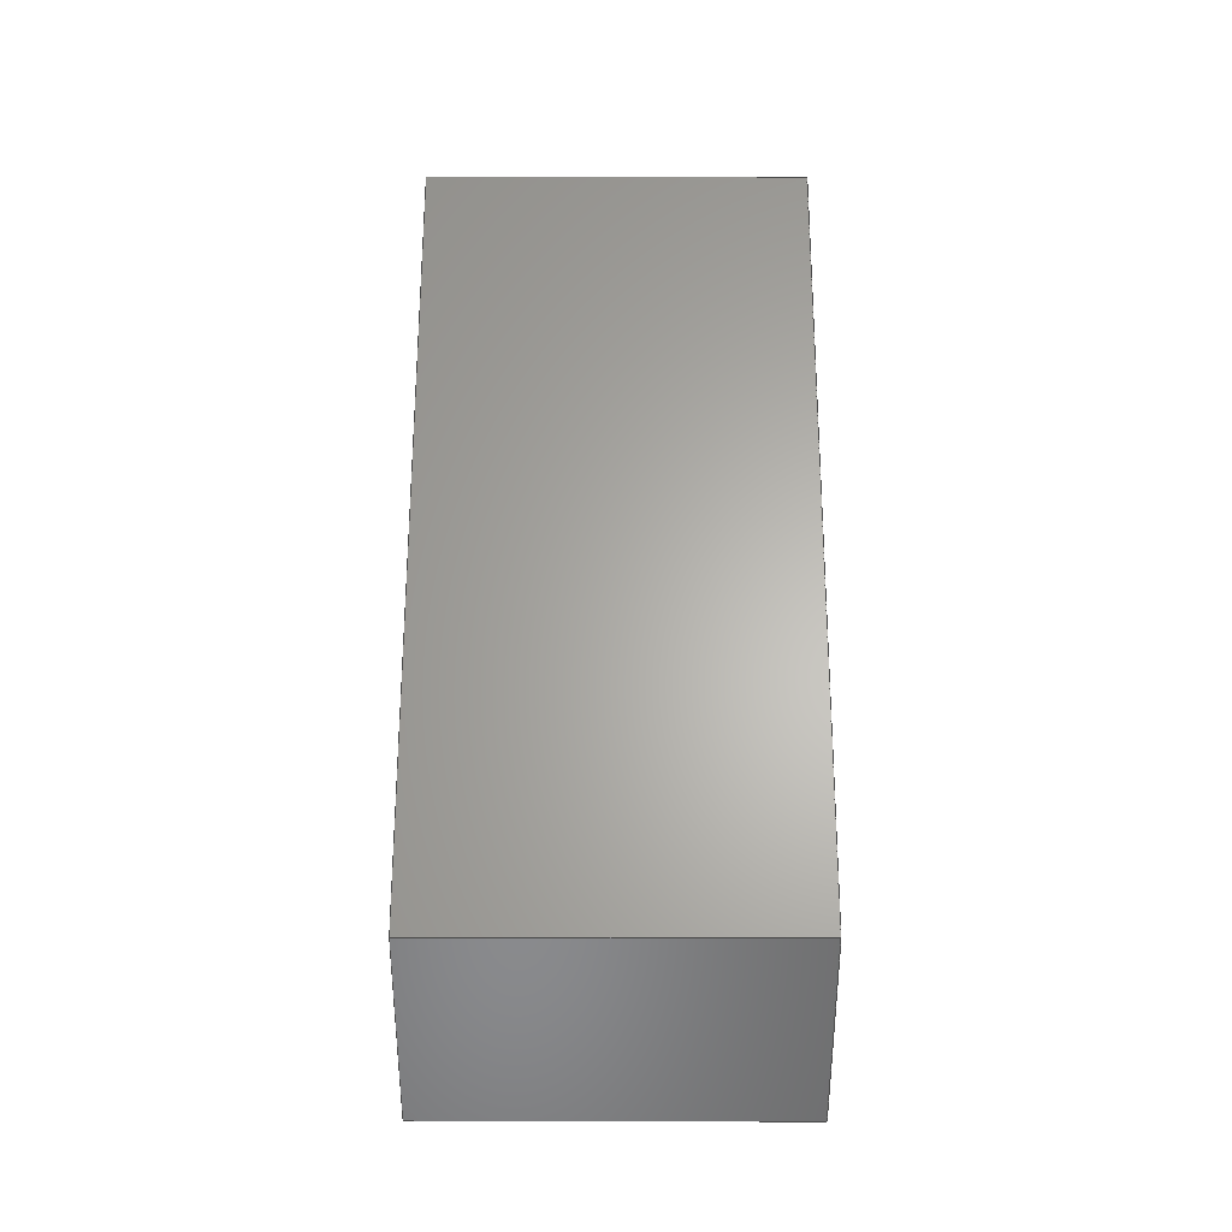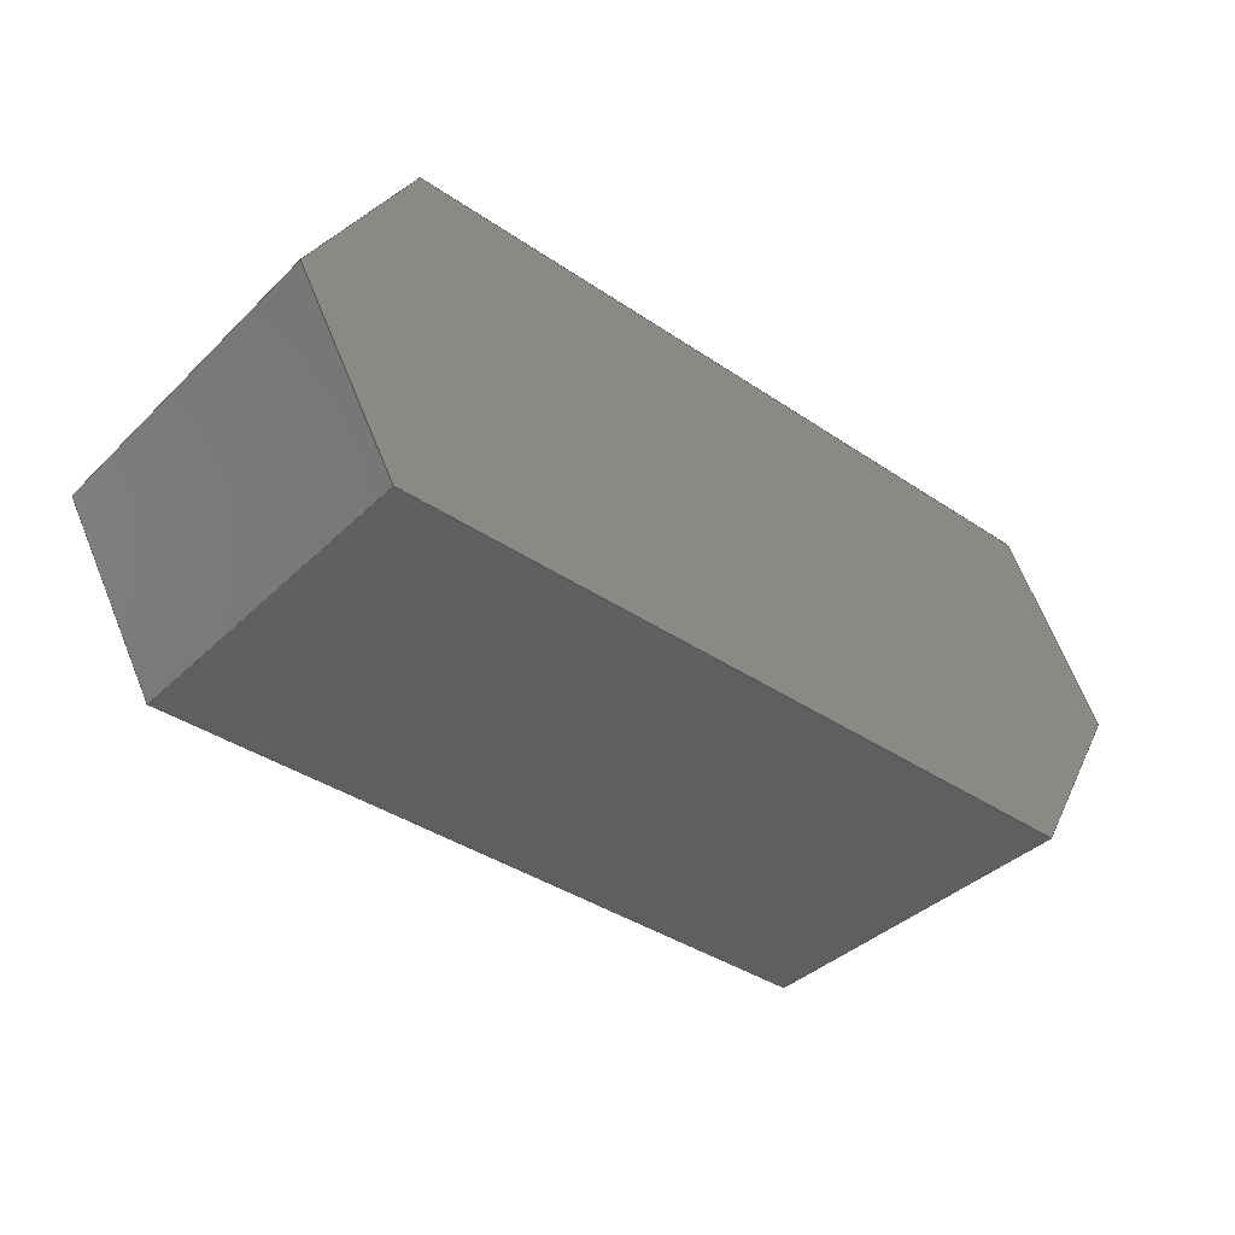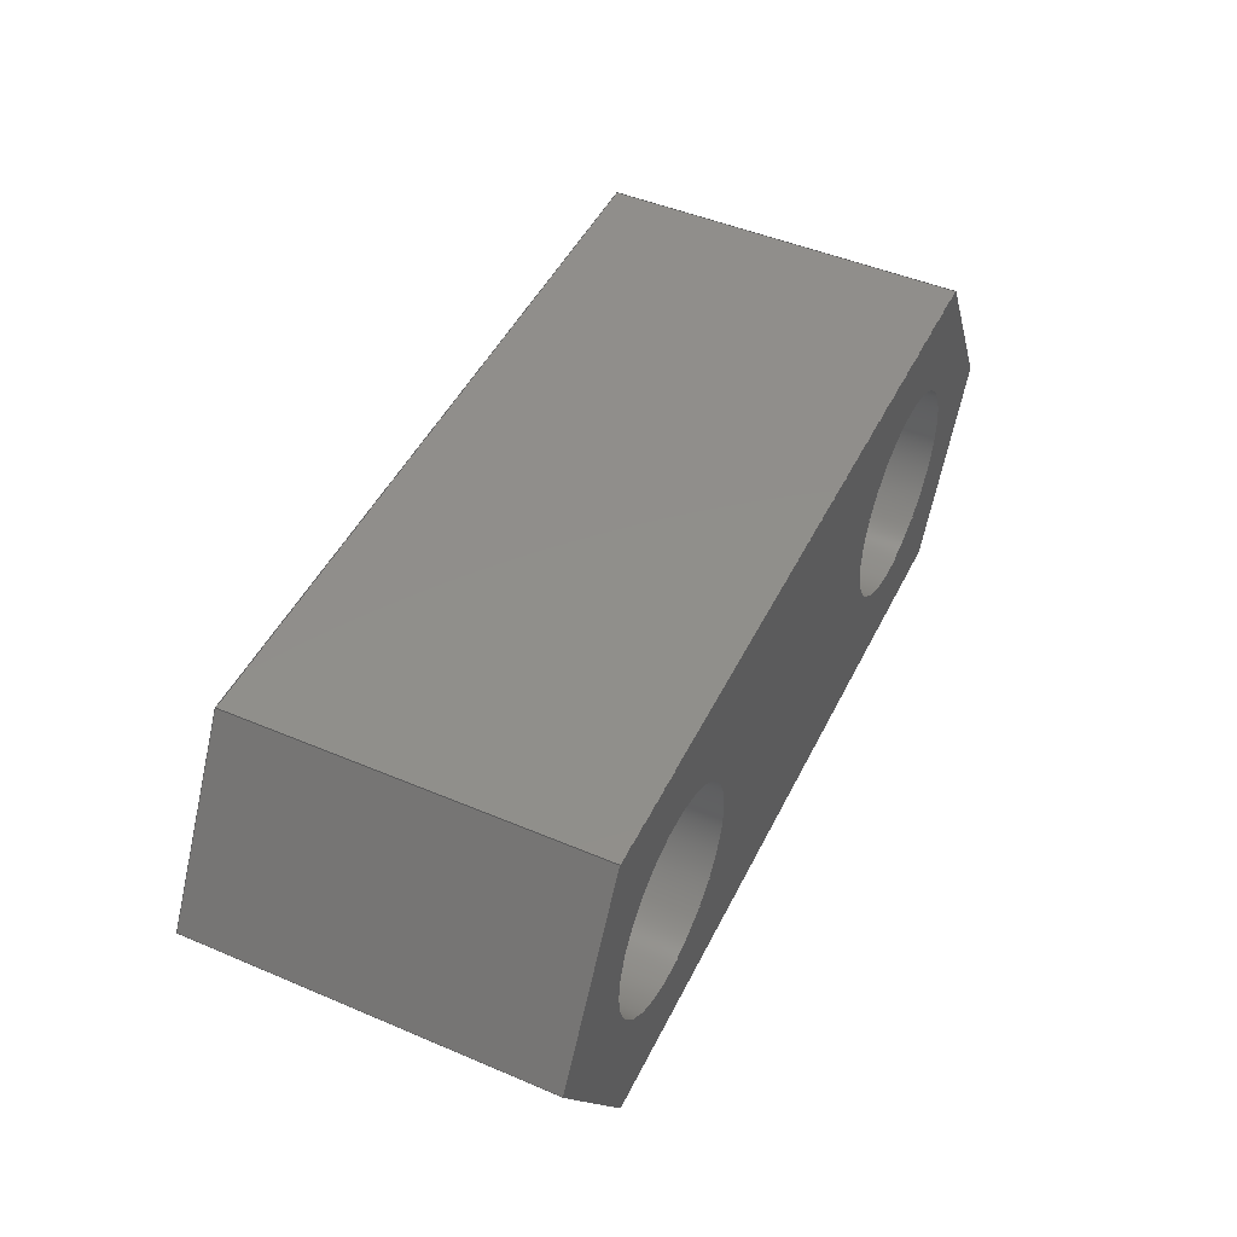
<metadata>
{"format":"step","ext":"step","renderer":"f3d","projection":"perspective","resolution":1024,"background":"white","views":[{"elev":63.9,"azim":90.1,"up":"+Y"},{"elev":-39.2,"azim":139.9,"up":"+Y"},{"elev":47.8,"azim":-64.5,"up":"+Y"}]}
</metadata>
<code>
ISO-10303-21;
DATA;
#1=MECHANICAL_DESIGN_GEOMETRIC_PRESENTATION_REPRESENTATION('',(#4),#330);
#2=SHAPE_REPRESENTATION_RELATIONSHIP('SRR','None',#337,#3);
#3=ADVANCED_BREP_SHAPE_REPRESENTATION('',(#5),#329);
#4=STYLED_ITEM('',(#347),#5);
#5=MANIFOLD_SOLID_BREP('Body3',#190);
#6=FACE_BOUND('',#73,.T.);
#7=FACE_BOUND('',#74,.T.);
#8=LINE('',#284,#28);
#9=LINE('',#288,#29);
#10=LINE('',#292,#30);
#11=LINE('',#294,#31);
#12=LINE('',#296,#32);
#13=LINE('',#297,#33);
#14=LINE('',#300,#34);
#15=LINE('',#302,#35);
#16=LINE('',#303,#36);
#17=LINE('',#306,#37);
#18=LINE('',#308,#38);
#19=LINE('',#309,#39);
#20=LINE('',#312,#40);
#21=LINE('',#314,#41);
#22=LINE('',#315,#42);
#23=LINE('',#318,#43);
#24=LINE('',#320,#44);
#25=LINE('',#321,#45);
#26=LINE('',#323,#46);
#27=LINE('',#324,#47);
#28=VECTOR('',#234,6);
#29=VECTOR('',#239,6);
#30=VECTOR('',#242,10);
#31=VECTOR('',#243,10);
#32=VECTOR('',#244,10);
#33=VECTOR('',#245,10);
#34=VECTOR('',#248,10);
#35=VECTOR('',#249,10);
#36=VECTOR('',#250,10);
#37=VECTOR('',#253,10);
#38=VECTOR('',#254,10);
#39=VECTOR('',#255,10);
#40=VECTOR('',#258,10);
#41=VECTOR('',#259,10);
#42=VECTOR('',#260,10);
#43=VECTOR('',#263,10);
#44=VECTOR('',#264,10);
#45=VECTOR('',#265,10);
#46=VECTOR('',#268,10);
#47=VECTOR('',#269,10);
#48=CYLINDRICAL_SURFACE('',#208,6);
#49=CYLINDRICAL_SURFACE('',#210,6);
#50=FACE_OUTER_BOUND('',#62,.T.);
#51=FACE_OUTER_BOUND('',#63,.T.);
#52=FACE_OUTER_BOUND('',#64,.T.);
#53=FACE_OUTER_BOUND('',#65,.T.);
#54=FACE_OUTER_BOUND('',#66,.T.);
#55=FACE_OUTER_BOUND('',#67,.T.);
#56=FACE_OUTER_BOUND('',#68,.T.);
#57=FACE_OUTER_BOUND('',#69,.T.);
#58=FACE_OUTER_BOUND('',#70,.T.);
#59=FACE_OUTER_BOUND('',#71,.T.);
#60=FACE_OUTER_BOUND('',#72,.T.);
#61=FACE_OUTER_BOUND('',#75,.T.);
#62=EDGE_LOOP('',(#120));
#63=EDGE_LOOP('',(#121));
#64=EDGE_LOOP('',(#122,#123,#124,#125));
#65=EDGE_LOOP('',(#126,#127,#128,#129));
#66=EDGE_LOOP('',(#130,#131,#132,#133));
#67=EDGE_LOOP('',(#134,#135,#136,#137));
#68=EDGE_LOOP('',(#138,#139,#140,#141));
#69=EDGE_LOOP('',(#142,#143,#144,#145));
#70=EDGE_LOOP('',(#146,#147,#148,#149));
#71=EDGE_LOOP('',(#150,#151,#152,#153));
#72=EDGE_LOOP('',(#154,#155,#156,#157,#158,#159));
#73=EDGE_LOOP('',(#160));
#74=EDGE_LOOP('',(#161));
#75=EDGE_LOOP('',(#162,#163,#164,#165,#166,#167));
#76=CIRCLE('',#205,6);
#77=CIRCLE('',#207,6);
#78=CIRCLE('',#209,6);
#79=CIRCLE('',#211,6);
#80=VERTEX_POINT('',#276);
#81=VERTEX_POINT('',#279);
#82=VERTEX_POINT('',#282);
#83=VERTEX_POINT('',#286);
#84=VERTEX_POINT('',#290);
#85=VERTEX_POINT('',#291);
#86=VERTEX_POINT('',#293);
#87=VERTEX_POINT('',#295);
#88=VERTEX_POINT('',#299);
#89=VERTEX_POINT('',#301);
#90=VERTEX_POINT('',#305);
#91=VERTEX_POINT('',#307);
#92=VERTEX_POINT('',#311);
#93=VERTEX_POINT('',#313);
#94=VERTEX_POINT('',#317);
#95=VERTEX_POINT('',#319);
#96=EDGE_CURVE('',#80,#80,#76,.T.);
#97=EDGE_CURVE('',#81,#81,#77,.T.);
#98=EDGE_CURVE('',#82,#82,#78,.T.);
#99=EDGE_CURVE('',#82,#80,#8,.T.);
#100=EDGE_CURVE('',#83,#83,#79,.T.);
#101=EDGE_CURVE('',#83,#81,#9,.T.);
#102=EDGE_CURVE('',#84,#85,#10,.T.);
#103=EDGE_CURVE('',#85,#86,#11,.T.);
#104=EDGE_CURVE('',#87,#86,#12,.T.);
#105=EDGE_CURVE('',#84,#87,#13,.T.);
#106=EDGE_CURVE('',#88,#84,#14,.T.);
#107=EDGE_CURVE('',#89,#87,#15,.T.);
#108=EDGE_CURVE('',#88,#89,#16,.T.);
#109=EDGE_CURVE('',#90,#88,#17,.T.);
#110=EDGE_CURVE('',#91,#89,#18,.T.);
#111=EDGE_CURVE('',#90,#91,#19,.T.);
#112=EDGE_CURVE('',#92,#90,#20,.T.);
#113=EDGE_CURVE('',#93,#91,#21,.T.);
#114=EDGE_CURVE('',#92,#93,#22,.T.);
#115=EDGE_CURVE('',#94,#92,#23,.T.);
#116=EDGE_CURVE('',#95,#93,#24,.T.);
#117=EDGE_CURVE('',#94,#95,#25,.T.);
#118=EDGE_CURVE('',#85,#94,#26,.T.);
#119=EDGE_CURVE('',#86,#95,#27,.T.);
#120=ORIENTED_EDGE('',*,*,#96,.F.);
#121=ORIENTED_EDGE('',*,*,#97,.F.);
#122=ORIENTED_EDGE('',*,*,#98,.F.);
#123=ORIENTED_EDGE('',*,*,#99,.T.);
#124=ORIENTED_EDGE('',*,*,#96,.T.);
#125=ORIENTED_EDGE('',*,*,#99,.F.);
#126=ORIENTED_EDGE('',*,*,#100,.F.);
#127=ORIENTED_EDGE('',*,*,#101,.T.);
#128=ORIENTED_EDGE('',*,*,#97,.T.);
#129=ORIENTED_EDGE('',*,*,#101,.F.);
#130=ORIENTED_EDGE('',*,*,#102,.T.);
#131=ORIENTED_EDGE('',*,*,#103,.T.);
#132=ORIENTED_EDGE('',*,*,#104,.F.);
#133=ORIENTED_EDGE('',*,*,#105,.F.);
#134=ORIENTED_EDGE('',*,*,#106,.T.);
#135=ORIENTED_EDGE('',*,*,#105,.T.);
#136=ORIENTED_EDGE('',*,*,#107,.F.);
#137=ORIENTED_EDGE('',*,*,#108,.F.);
#138=ORIENTED_EDGE('',*,*,#109,.T.);
#139=ORIENTED_EDGE('',*,*,#108,.T.);
#140=ORIENTED_EDGE('',*,*,#110,.F.);
#141=ORIENTED_EDGE('',*,*,#111,.F.);
#142=ORIENTED_EDGE('',*,*,#112,.T.);
#143=ORIENTED_EDGE('',*,*,#111,.T.);
#144=ORIENTED_EDGE('',*,*,#113,.F.);
#145=ORIENTED_EDGE('',*,*,#114,.F.);
#146=ORIENTED_EDGE('',*,*,#115,.T.);
#147=ORIENTED_EDGE('',*,*,#114,.T.);
#148=ORIENTED_EDGE('',*,*,#116,.F.);
#149=ORIENTED_EDGE('',*,*,#117,.F.);
#150=ORIENTED_EDGE('',*,*,#118,.T.);
#151=ORIENTED_EDGE('',*,*,#117,.T.);
#152=ORIENTED_EDGE('',*,*,#119,.F.);
#153=ORIENTED_EDGE('',*,*,#103,.F.);
#154=ORIENTED_EDGE('',*,*,#119,.T.);
#155=ORIENTED_EDGE('',*,*,#116,.T.);
#156=ORIENTED_EDGE('',*,*,#113,.T.);
#157=ORIENTED_EDGE('',*,*,#110,.T.);
#158=ORIENTED_EDGE('',*,*,#107,.T.);
#159=ORIENTED_EDGE('',*,*,#104,.T.);
#160=ORIENTED_EDGE('',*,*,#100,.T.);
#161=ORIENTED_EDGE('',*,*,#98,.T.);
#162=ORIENTED_EDGE('',*,*,#118,.F.);
#163=ORIENTED_EDGE('',*,*,#102,.F.);
#164=ORIENTED_EDGE('',*,*,#106,.F.);
#165=ORIENTED_EDGE('',*,*,#109,.F.);
#166=ORIENTED_EDGE('',*,*,#112,.F.);
#167=ORIENTED_EDGE('',*,*,#115,.F.);
#168=PLANE('',#204);
#169=PLANE('',#206);
#170=PLANE('',#212);
#171=PLANE('',#213);
#172=PLANE('',#214);
#173=PLANE('',#215);
#174=PLANE('',#216);
#175=PLANE('',#217);
#176=PLANE('',#218);
#177=PLANE('',#219);
#178=ADVANCED_FACE('',(#50),#168,.F.);
#179=ADVANCED_FACE('',(#51),#169,.F.);
#180=ADVANCED_FACE('',(#52),#48,.F.);
#181=ADVANCED_FACE('',(#53),#49,.F.);
#182=ADVANCED_FACE('',(#54),#170,.T.);
#183=ADVANCED_FACE('',(#55),#171,.T.);
#184=ADVANCED_FACE('',(#56),#172,.T.);
#185=ADVANCED_FACE('',(#57),#173,.T.);
#186=ADVANCED_FACE('',(#58),#174,.T.);
#187=ADVANCED_FACE('',(#59),#175,.T.);
#188=ADVANCED_FACE('',(#60,#6,#7),#176,.T.);
#189=ADVANCED_FACE('',(#61),#177,.F.);
#190=CLOSED_SHELL('',(#178,#179,#180,#181,#182,#183,#184,#185,#186,#187,
#188,#189));
#191=DERIVED_UNIT_ELEMENT(#193,1);
#192=DERIVED_UNIT_ELEMENT(#332,-3);
#193=(
MASS_UNIT()
NAMED_UNIT(*)
SI_UNIT(.KILO.,.GRAM.)
);
#194=DERIVED_UNIT((#191,#192));
#195=MEASURE_REPRESENTATION_ITEM('density measure',
POSITIVE_RATIO_MEASURE(7850),#194);
#196=PROPERTY_DEFINITION_REPRESENTATION(#201,#198);
#197=PROPERTY_DEFINITION_REPRESENTATION(#202,#199);
#198=REPRESENTATION('material name',(#200),#329);
#199=REPRESENTATION('density',(#195),#329);
#200=DESCRIPTIVE_REPRESENTATION_ITEM('Steel','Steel');
#201=PROPERTY_DEFINITION('material property','material name',#339);
#202=PROPERTY_DEFINITION('material property','density of part',#339);
#203=AXIS2_PLACEMENT_3D('placement',#274,#220,#221);
#204=AXIS2_PLACEMENT_3D('',#275,#222,#223);
#205=AXIS2_PLACEMENT_3D('',#277,#224,#225);
#206=AXIS2_PLACEMENT_3D('',#278,#226,#227);
#207=AXIS2_PLACEMENT_3D('',#280,#228,#229);
#208=AXIS2_PLACEMENT_3D('',#281,#230,#231);
#209=AXIS2_PLACEMENT_3D('',#283,#232,#233);
#210=AXIS2_PLACEMENT_3D('',#285,#235,#236);
#211=AXIS2_PLACEMENT_3D('',#287,#237,#238);
#212=AXIS2_PLACEMENT_3D('',#289,#240,#241);
#213=AXIS2_PLACEMENT_3D('',#298,#246,#247);
#214=AXIS2_PLACEMENT_3D('',#304,#251,#252);
#215=AXIS2_PLACEMENT_3D('',#310,#256,#257);
#216=AXIS2_PLACEMENT_3D('',#316,#261,#262);
#217=AXIS2_PLACEMENT_3D('',#322,#266,#267);
#218=AXIS2_PLACEMENT_3D('',#325,#270,#271);
#219=AXIS2_PLACEMENT_3D('',#326,#272,#273);
#220=DIRECTION('axis',(0,0,1));
#221=DIRECTION('refdir',(1,0,0));
#222=DIRECTION('center_axis',(0,0,-1));
#223=DIRECTION('ref_axis',(1,0,0));
#224=DIRECTION('center_axis',(0,0,-1));
#225=DIRECTION('ref_axis',(1,0,0));
#226=DIRECTION('center_axis',(0,0,-1));
#227=DIRECTION('ref_axis',(1,0,0));
#228=DIRECTION('center_axis',(0,0,-1));
#229=DIRECTION('ref_axis',(1,0,0));
#230=DIRECTION('center_axis',(0,0,1));
#231=DIRECTION('ref_axis',(1,0,0));
#232=DIRECTION('center_axis',(0,0,-1));
#233=DIRECTION('ref_axis',(1,0,0));
#234=DIRECTION('',(0,0,-1));
#235=DIRECTION('center_axis',(0,0,1));
#236=DIRECTION('ref_axis',(1,0,0));
#237=DIRECTION('center_axis',(0,0,-1));
#238=DIRECTION('ref_axis',(1,0,0));
#239=DIRECTION('',(0,0,-1));
#240=DIRECTION('center_axis',(0.866,0.5,0));
#241=DIRECTION('ref_axis',(-0.5,0.866,0));
#242=DIRECTION('',(-0.5,0.866,0));
#243=DIRECTION('',(0,0,1));
#244=DIRECTION('',(-0.5,0.866,0));
#245=DIRECTION('',(0,0,1));
#246=DIRECTION('center_axis',(0.866,-0.5,0));
#247=DIRECTION('ref_axis',(0.5,0.866,0));
#248=DIRECTION('',(0.5,0.866,0));
#249=DIRECTION('',(0.5,0.866,0));
#250=DIRECTION('',(0,0,1));
#251=DIRECTION('center_axis',(-3.846e-16,-1,0));
#252=DIRECTION('ref_axis',(1,-3.846e-16,0));
#253=DIRECTION('',(1,-3.846e-16,0));
#254=DIRECTION('',(1,-3.846e-16,0));
#255=DIRECTION('',(0,0,1));
#256=DIRECTION('center_axis',(-0.866,-0.5,0));
#257=DIRECTION('ref_axis',(0.5,-0.866,0));
#258=DIRECTION('',(0.5,-0.866,0));
#259=DIRECTION('',(0.5,-0.866,0));
#260=DIRECTION('',(0,0,1));
#261=DIRECTION('center_axis',(-0.866,0.5,0));
#262=DIRECTION('ref_axis',(-0.5,-0.866,0));
#263=DIRECTION('',(-0.5,-0.866,0));
#264=DIRECTION('',(-0.5,-0.866,0));
#265=DIRECTION('',(0,0,1));
#266=DIRECTION('center_axis',(4.807e-16,1,0));
#267=DIRECTION('ref_axis',(-1,4.807e-16,0));
#268=DIRECTION('',(-1,4.807e-16,0));
#269=DIRECTION('',(-1,4.807e-16,0));
#270=DIRECTION('center_axis',(0,0,1));
#271=DIRECTION('ref_axis',(1,0,0));
#272=DIRECTION('center_axis',(0,0,1));
#273=DIRECTION('ref_axis',(1,0,0));
#274=CARTESIAN_POINT('',(0,0,0));
#275=CARTESIAN_POINT('Origin',(30,0,5));
#276=CARTESIAN_POINT('',(24,7.348e-16,5));
#277=CARTESIAN_POINT('Origin',(30,0,5));
#278=CARTESIAN_POINT('Origin',(0,0,5));
#279=CARTESIAN_POINT('',(-6,7.348e-16,5));
#280=CARTESIAN_POINT('Origin',(0,0,5));
#281=CARTESIAN_POINT('Origin',(30,0,0));
#282=CARTESIAN_POINT('',(24,-7.348e-16,20));
#283=CARTESIAN_POINT('Origin',(30,0,20));
#284=CARTESIAN_POINT('',(24,-7.348e-16,0));
#285=CARTESIAN_POINT('Origin',(0,0,0));
#286=CARTESIAN_POINT('',(-6,-7.348e-16,20));
#287=CARTESIAN_POINT('Origin',(0,0,20));
#288=CARTESIAN_POINT('',(-6,-7.348e-16,0));
#289=CARTESIAN_POINT('Origin',(41.55,-6.106e-15,0));
#290=CARTESIAN_POINT('',(41.55,-6.661e-15,0));
#291=CARTESIAN_POINT('',(35.77,10,0));
#292=CARTESIAN_POINT('',(41.55,-6.106e-15,0));
#293=CARTESIAN_POINT('',(35.77,10,20));
#294=CARTESIAN_POINT('',(35.77,10,0));
#295=CARTESIAN_POINT('',(41.55,-6.661e-15,20));
#296=CARTESIAN_POINT('',(41.55,-6.106e-15,20));
#297=CARTESIAN_POINT('',(41.55,-6.661e-15,0));
#298=CARTESIAN_POINT('Origin',(35.77,-10,0));
#299=CARTESIAN_POINT('',(35.77,-10,0));
#300=CARTESIAN_POINT('',(35.77,-10,0));
#301=CARTESIAN_POINT('',(35.77,-10,20));
#302=CARTESIAN_POINT('',(35.77,-10,20));
#303=CARTESIAN_POINT('',(35.77,-10,0));
#304=CARTESIAN_POINT('Origin',(-5.774,-10,0));
#305=CARTESIAN_POINT('',(-5.774,-10,0));
#306=CARTESIAN_POINT('',(-5.774,-10,0));
#307=CARTESIAN_POINT('',(-5.774,-10,20));
#308=CARTESIAN_POINT('',(-5.774,-10,20));
#309=CARTESIAN_POINT('',(-5.774,-10,0));
#310=CARTESIAN_POINT('Origin',(-11.55,1.11e-15,0));
#311=CARTESIAN_POINT('',(-11.55,1.11e-15,0));
#312=CARTESIAN_POINT('',(-11.55,1.11e-15,0));
#313=CARTESIAN_POINT('',(-11.55,1.11e-15,20));
#314=CARTESIAN_POINT('',(-11.55,1.11e-15,20));
#315=CARTESIAN_POINT('',(-11.55,1.11e-15,0));
#316=CARTESIAN_POINT('Origin',(-5.774,10,0));
#317=CARTESIAN_POINT('',(-5.774,10,0));
#318=CARTESIAN_POINT('',(-5.774,10,0));
#319=CARTESIAN_POINT('',(-5.774,10,20));
#320=CARTESIAN_POINT('',(-5.774,10,20));
#321=CARTESIAN_POINT('',(-5.774,10,0));
#322=CARTESIAN_POINT('Origin',(35.77,10,0));
#323=CARTESIAN_POINT('',(35.77,10,0));
#324=CARTESIAN_POINT('',(35.77,10,20));
#325=CARTESIAN_POINT('Origin',(15,-7.451e-08,20));
#326=CARTESIAN_POINT('Origin',(15,-7.451e-08,0));
#327=UNCERTAINTY_MEASURE_WITH_UNIT(LENGTH_MEASURE(0.01),#331,
'DISTANCE_ACCURACY_VALUE',
'Maximum model space distance between geometric entities at asserted c
onnectivities');
#328=UNCERTAINTY_MEASURE_WITH_UNIT(LENGTH_MEASURE(0.01),#331,
'DISTANCE_ACCURACY_VALUE',
'Maximum model space distance between geometric entities at asserted c
onnectivities');
#329=(
GEOMETRIC_REPRESENTATION_CONTEXT(3)
GLOBAL_UNCERTAINTY_ASSIGNED_CONTEXT((#327))
GLOBAL_UNIT_ASSIGNED_CONTEXT((#331,#333,#334))
REPRESENTATION_CONTEXT('','3D')
);
#330=(
GEOMETRIC_REPRESENTATION_CONTEXT(3)
GLOBAL_UNCERTAINTY_ASSIGNED_CONTEXT((#328))
GLOBAL_UNIT_ASSIGNED_CONTEXT((#331,#333,#334))
REPRESENTATION_CONTEXT('','3D')
);
#331=(
LENGTH_UNIT()
NAMED_UNIT(*)
SI_UNIT(.MILLI.,.METRE.)
);
#332=(
LENGTH_UNIT()
NAMED_UNIT(*)
SI_UNIT($,.METRE.)
);
#333=(
NAMED_UNIT(*)
PLANE_ANGLE_UNIT()
SI_UNIT($,.RADIAN.)
);
#334=(
NAMED_UNIT(*)
SI_UNIT($,.STERADIAN.)
SOLID_ANGLE_UNIT()
);
#335=SHAPE_DEFINITION_REPRESENTATION(#336,#337);
#336=PRODUCT_DEFINITION_SHAPE('',$,#339);
#337=SHAPE_REPRESENTATION('',(#203),#329);
#338=PRODUCT_DEFINITION_CONTEXT('part definition',#343,'design');
#339=PRODUCT_DEFINITION('R2 2Ry0 P','R2 2Ry0 P v2',#340,#338);
#340=PRODUCT_DEFINITION_FORMATION('',$,#345);
#341=PRODUCT_RELATED_PRODUCT_CATEGORY('R2 2Ry0 P v2','R2 2Ry0 P v2',(#345));
#342=APPLICATION_PROTOCOL_DEFINITION('international standard',
'automotive_design',2009,#343);
#343=APPLICATION_CONTEXT(
'Core Data for Automotive Mechanical Design Process');
#344=PRODUCT_CONTEXT('part definition',#343,'mechanical');
#345=PRODUCT('R2 2Ry0 P','R2 2Ry0 P v2',$,(#344));
#346=PRESENTATION_STYLE_ASSIGNMENT((#348));
#347=PRESENTATION_STYLE_ASSIGNMENT((#349));
#348=SURFACE_STYLE_USAGE(.BOTH.,#350);
#349=SURFACE_STYLE_USAGE(.BOTH.,#351);
#350=SURFACE_SIDE_STYLE('',(#352));
#351=SURFACE_SIDE_STYLE('',(#353));
#352=SURFACE_STYLE_FILL_AREA(#354);
#353=SURFACE_STYLE_FILL_AREA(#355);
#354=FILL_AREA_STYLE('Steel - Satin',(#356));
#355=FILL_AREA_STYLE('PETG (Fiberlogy EASY PETG Blue)',(#357));
#356=FILL_AREA_STYLE_COLOUR('Steel - Satin',#358);
#357=FILL_AREA_STYLE_COLOUR('PETG (Fiberlogy EASY PETG Blue)',#359);
#358=COLOUR_RGB('Steel - Satin',0.6275,0.6275,0.6275);
#359=COLOUR_RGB('PETG (Fiberlogy EASY PETG Blue)',0,0.4627,
0.6745);
ENDSEC;
END-ISO-10303-21;

</code>
